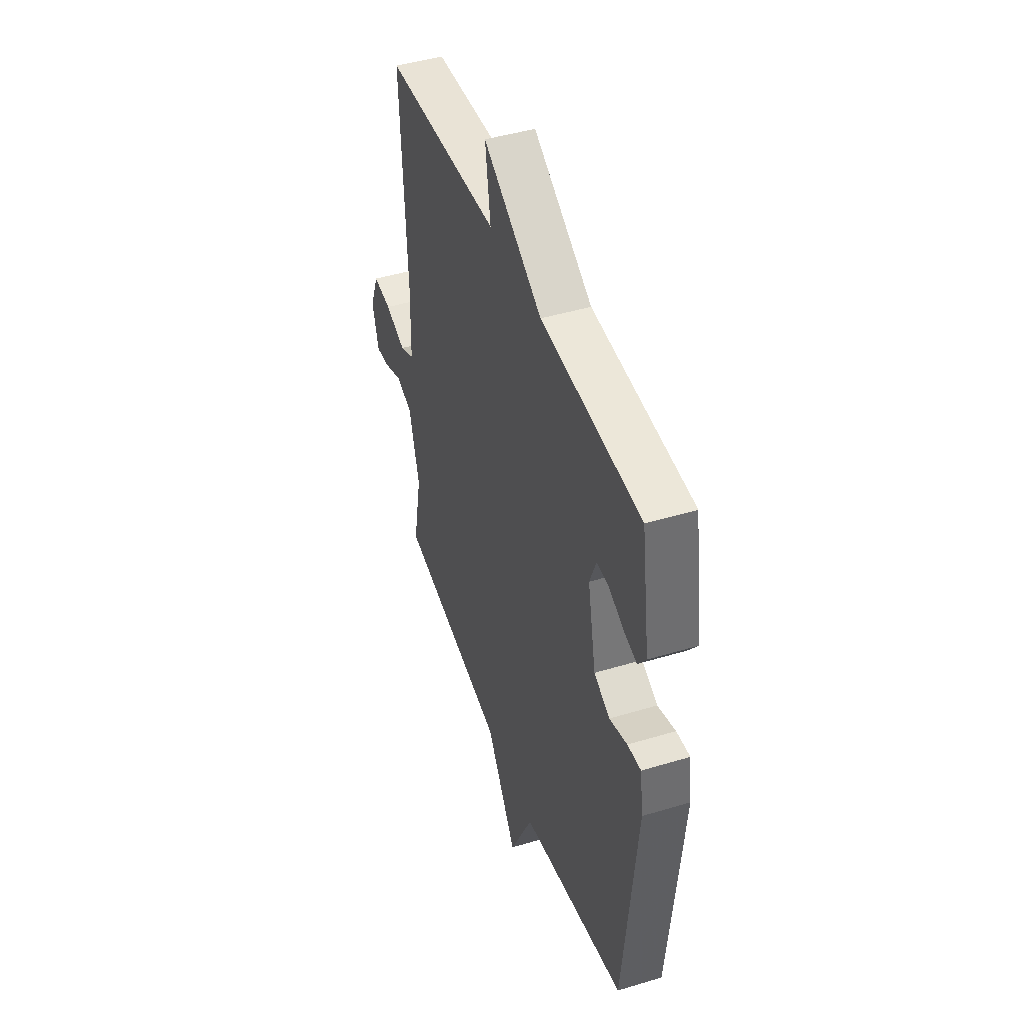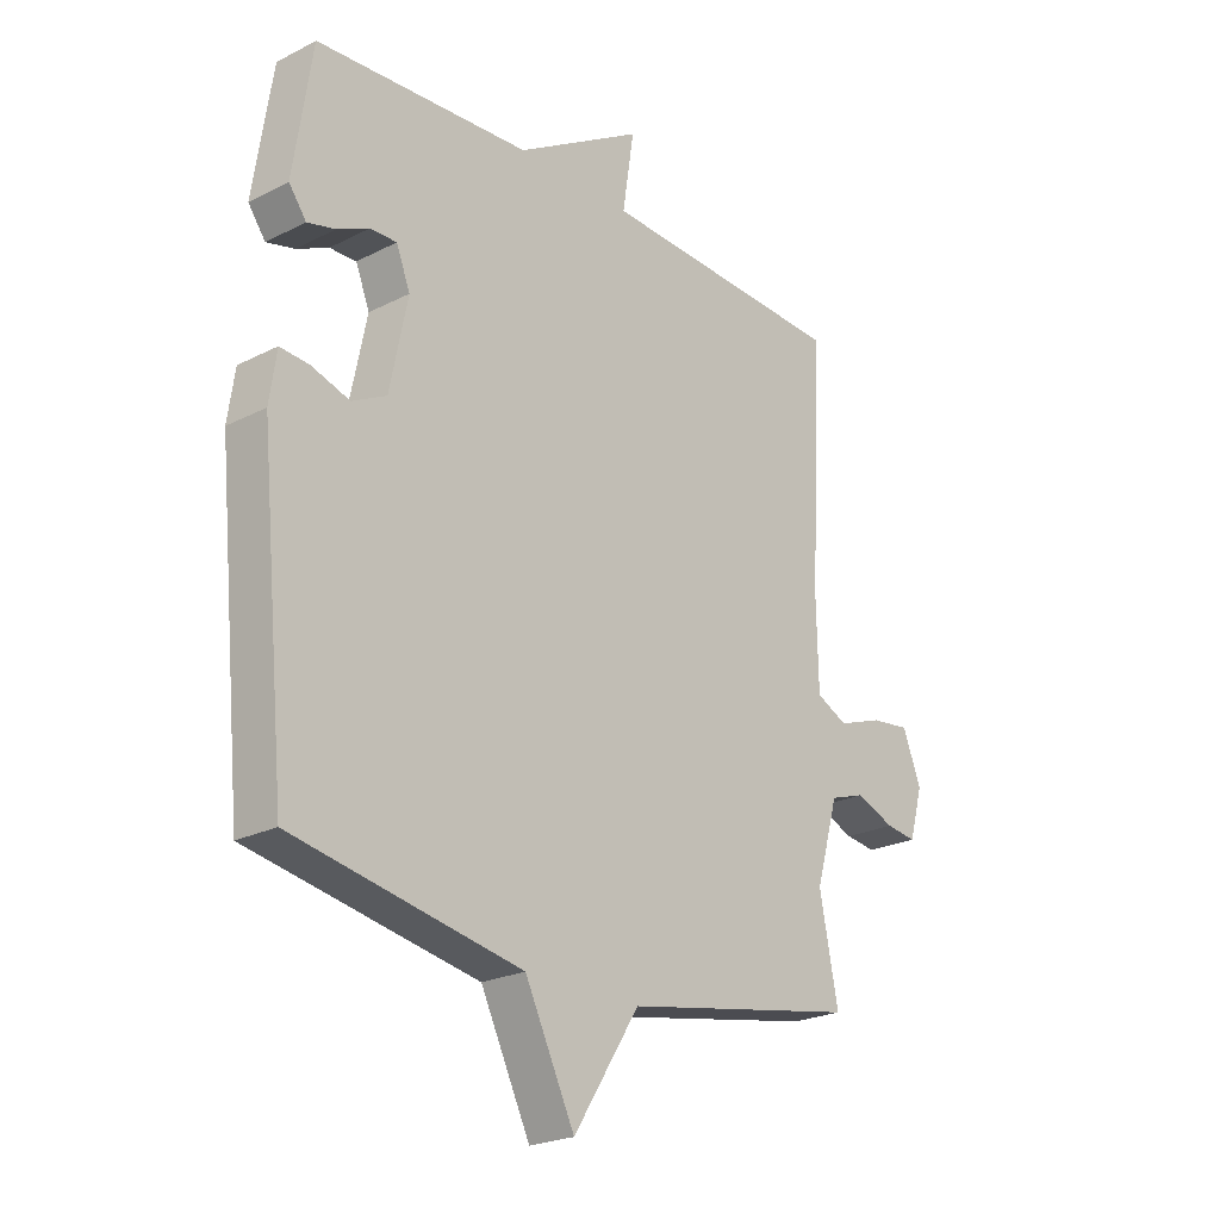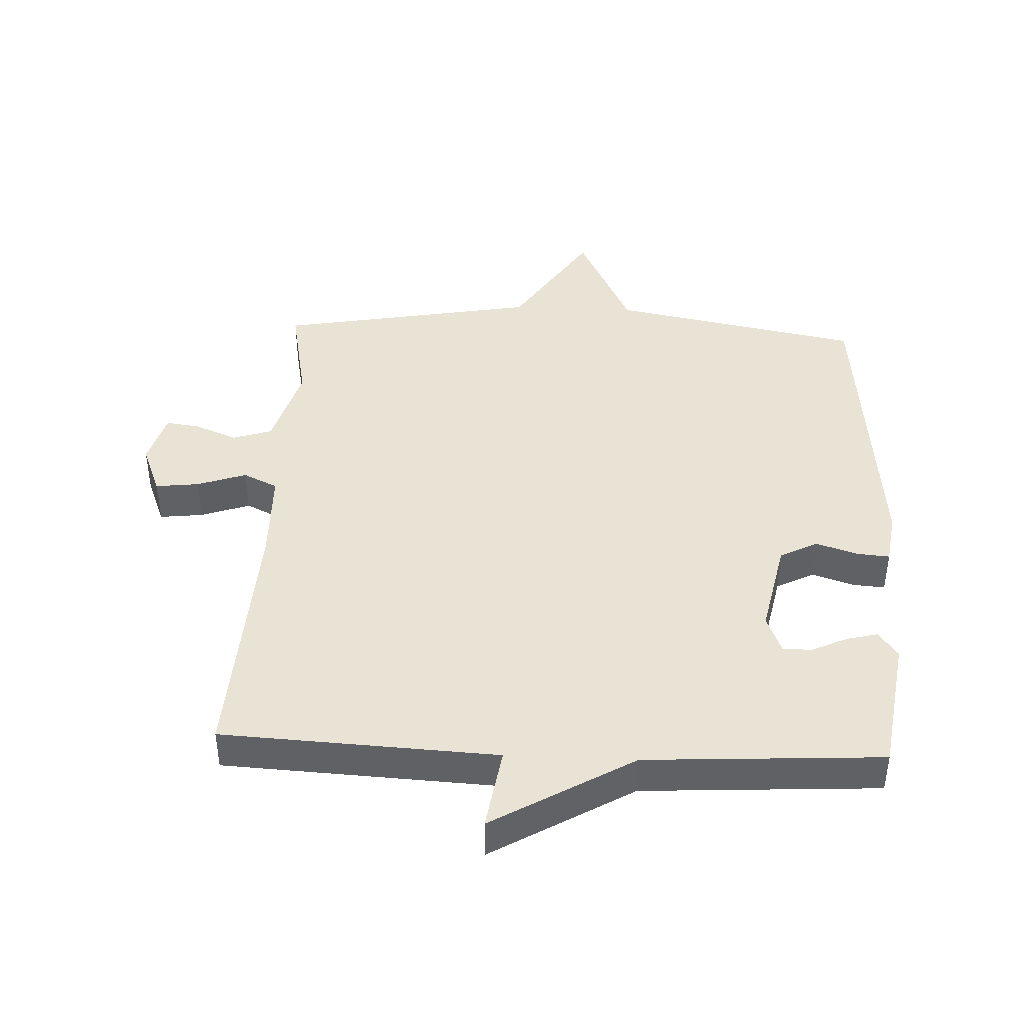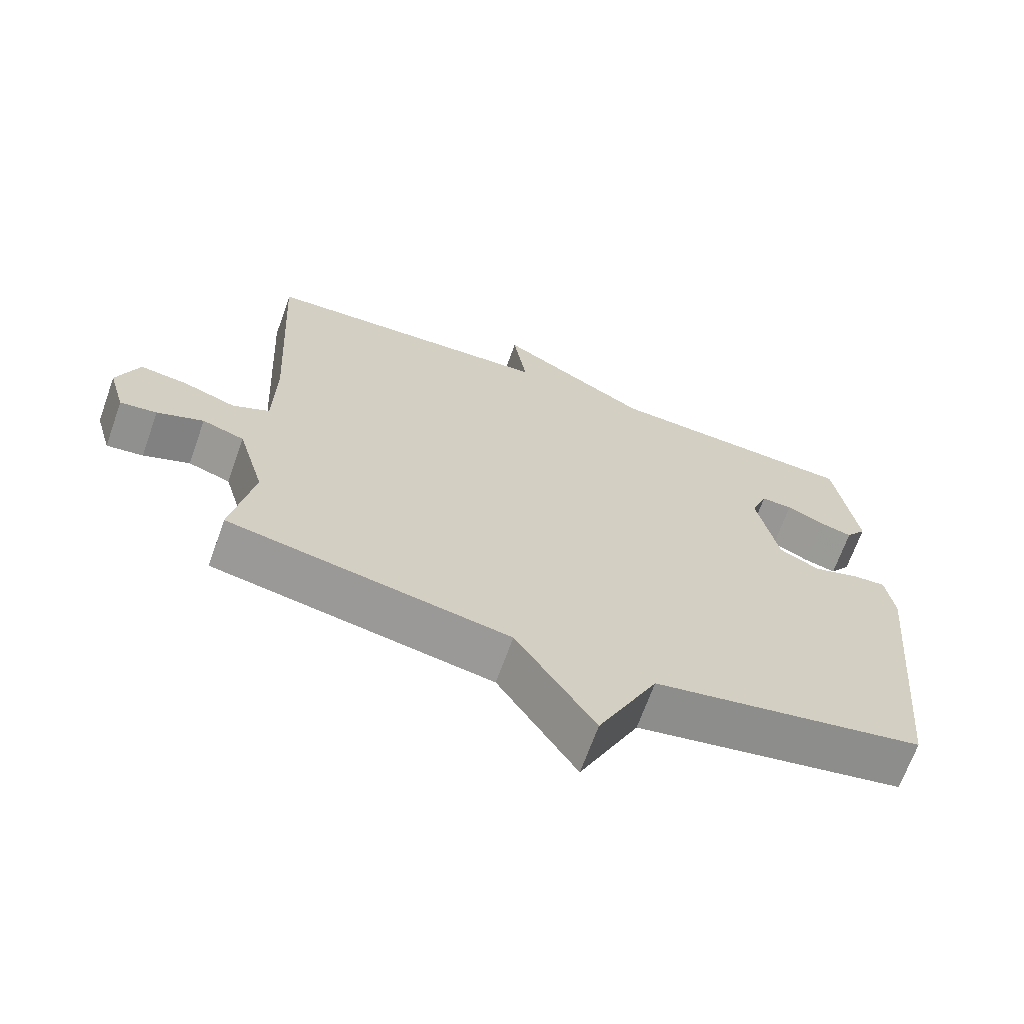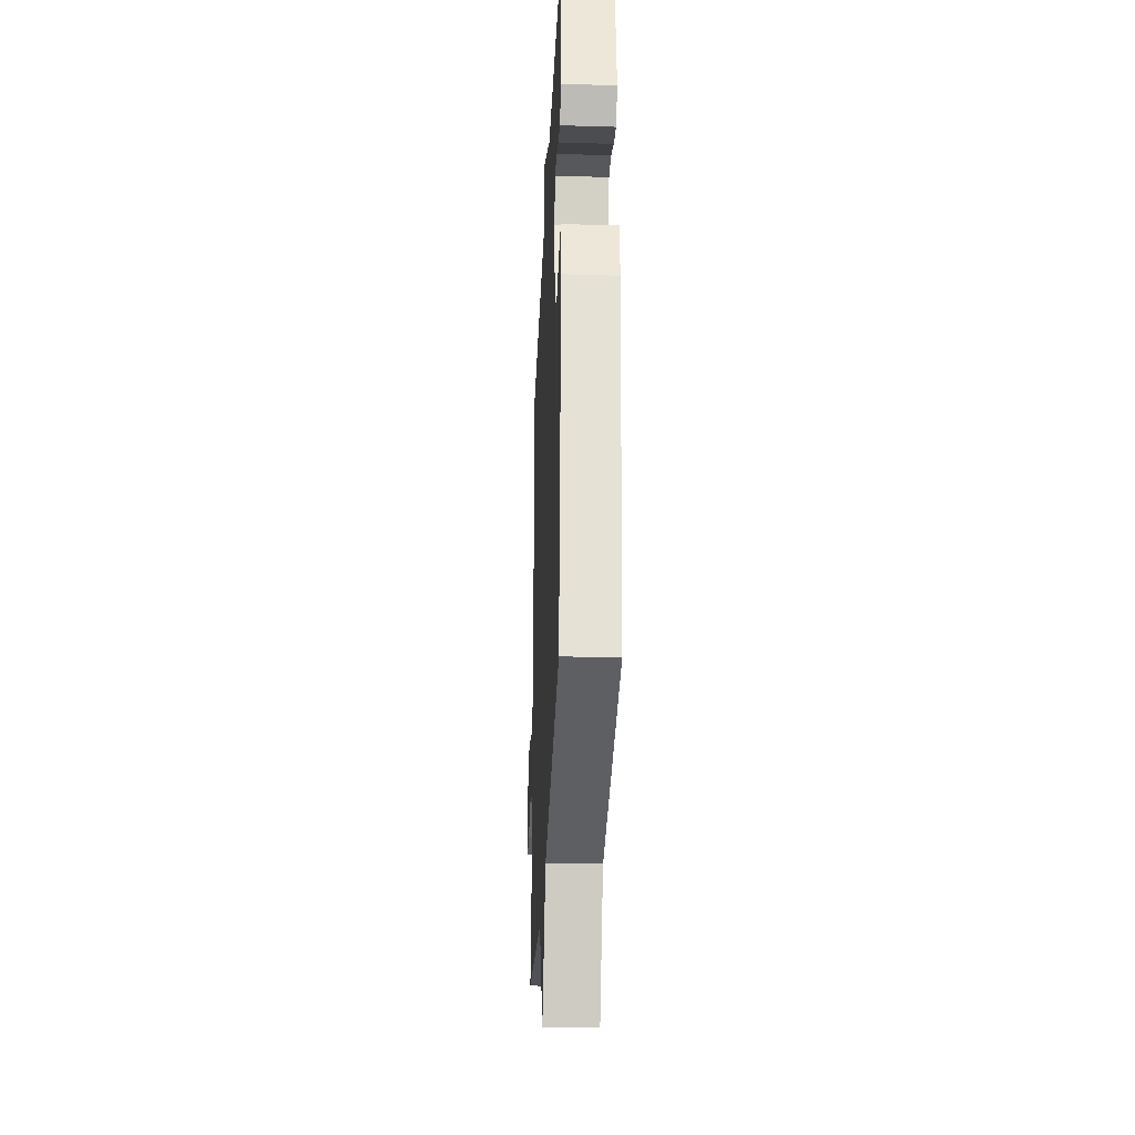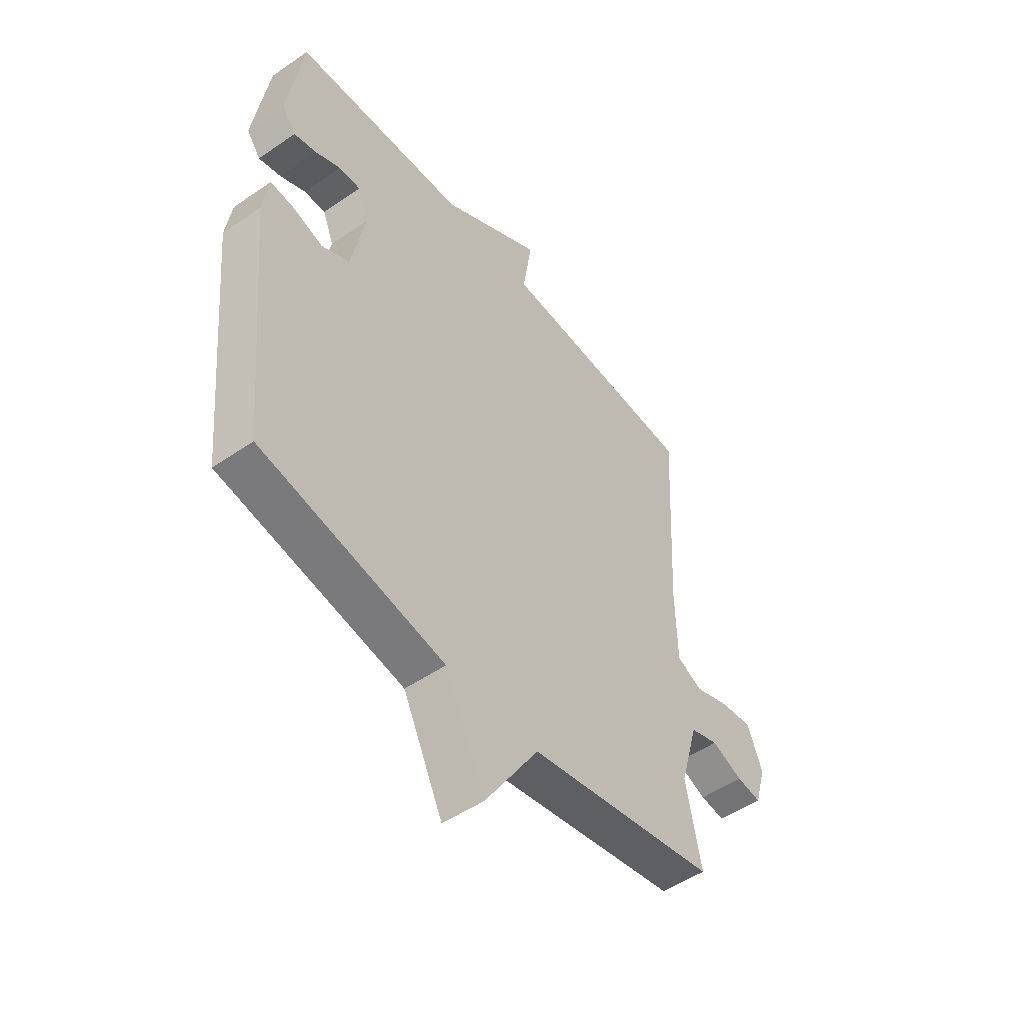
<metadata>
{"format":"obj","ext":"obj","renderer":"f3d","projection":"perspective","resolution":1024,"background":"white","views":[{"elev":45.4,"azim":70.8,"up":"+Z"},{"elev":-23.1,"azim":130.9,"up":"+Z"},{"elev":42.3,"azim":2.6,"up":"+Y"},{"elev":-67.7,"azim":-19.6,"up":"+Z"},{"elev":-30.0,"azim":87.5,"up":"+Z"},{"elev":-50.5,"azim":127.1,"up":"+Z"}]}
</metadata>
<code>
v -0.5 0.07 0.5
v -0.07 0.07 0.522
v -0.09 0.07 0.653
v 0.13 0.07 0.522
v 0.5 0.07 0.5
v 0.532 0.07 0.287
v 0.502 0.07 0.246
v 0.454 0.07 0.258
v 0.399 0.07 0.284
v 0.353 0.07 0.285
v 0.329 0.07 0.224
v 0.36 0.07 0.073
v 0.419 0.07 0.043
v 0.485 0.07 0.064
v 0.535 0.07 0.068
v 0.547 0.07 -0.015
v 0.5 0.07 -0.5
v 0.107 0.07 -0.575
v 0.021 0.07 -0.753
v -0.093 0.07 -0.575
v -0.5 0.07 -0.5
v -0.468 0.07 -0.336
v -0.507 0.07 -0.2
v -0.568 0.07 -0.18
v -0.635 0.07 -0.207
v -0.688 0.07 -0.214
v -0.712 0.07 -0.13
v -0.68 0.07 -0.049
v -0.612 0.07 -0.057
v -0.535 0.07 -0.084
v -0.481 0.07 -0.058
v -0.478 0.07 0.091
v -0.5 0 0.5
v -0.07 0 0.522
v -0.09 0 0.653
v 0.13 0 0.522
v 0.5 0 0.5
v 0.532 0 0.287
v 0.502 0 0.246
v 0.454 0 0.258
v 0.399 0 0.284
v 0.353 0 0.285
v 0.329 0 0.224
v 0.36 0 0.073
v 0.419 0 0.043
v 0.485 0 0.064
v 0.535 0 0.068
v 0.547 0 -0.015
v 0.5 0 -0.5
v 0.107 0 -0.575
v 0.021 0 -0.753
v -0.093 0 -0.575
v -0.5 0 -0.5
v -0.468 0 -0.336
v -0.507 0 -0.2
v -0.568 0 -0.18
v -0.635 0 -0.207
v -0.688 0 -0.214
v -0.712 0 -0.13
v -0.68 0 -0.049
v -0.612 0 -0.057
v -0.535 0 -0.084
v -0.481 0 -0.058
v -0.478 0 0.091
f 28 29 30
f 27 28 30
f 26 27 30
f 25 26 30
f 24 25 30
f 23 24 30 31
f 22 23 31
f 20 21 22
f 20 22 31 32
f 32 1 2
f 20 32 2
f 19 20 2
f 18 19 2
f 16 17 18
f 15 16 18
f 14 15 18
f 13 14 18
f 7 8 9
f 6 7 9
f 5 6 9
f 4 5 9
f 4 9 10
f 3 4 10 11
f 3 11 12
f 2 3 12
f 18 2 12
f 12 13 18
f 62 61 60
f 62 60 59
f 62 59 58
f 62 58 57
f 62 57 56
f 63 62 56 55
f 63 55 54
f 54 53 52
f 64 63 54 52
f 34 33 64
f 34 64 52
f 34 52 51
f 34 51 50
f 50 49 48
f 50 48 47
f 50 47 46
f 50 46 45
f 41 40 39
f 41 39 38
f 41 38 37
f 41 37 36
f 42 41 36
f 43 42 36 35
f 44 43 35
f 44 35 34
f 44 34 50
f 50 45 44
f 1 33 34 2
f 2 34 35 3
f 3 35 36 4
f 4 36 37 5
f 5 37 38 6
f 6 38 39 7
f 7 39 40 8
f 8 40 41 9
f 9 41 42 10
f 10 42 43 11
f 11 43 44 12
f 12 44 45 13
f 13 45 46 14
f 14 46 47 15
f 15 47 48 16
f 16 48 49 17
f 17 49 50 18
f 18 50 51 19
f 19 51 52 20
f 20 52 53 21
f 21 53 54 22
f 22 54 55 23
f 23 55 56 24
f 24 56 57 25
f 25 57 58 26
f 26 58 59 27
f 27 59 60 28
f 28 60 61 29
f 29 61 62 30
f 30 62 63 31
f 31 63 64 32
f 32 64 33 1

</code>
